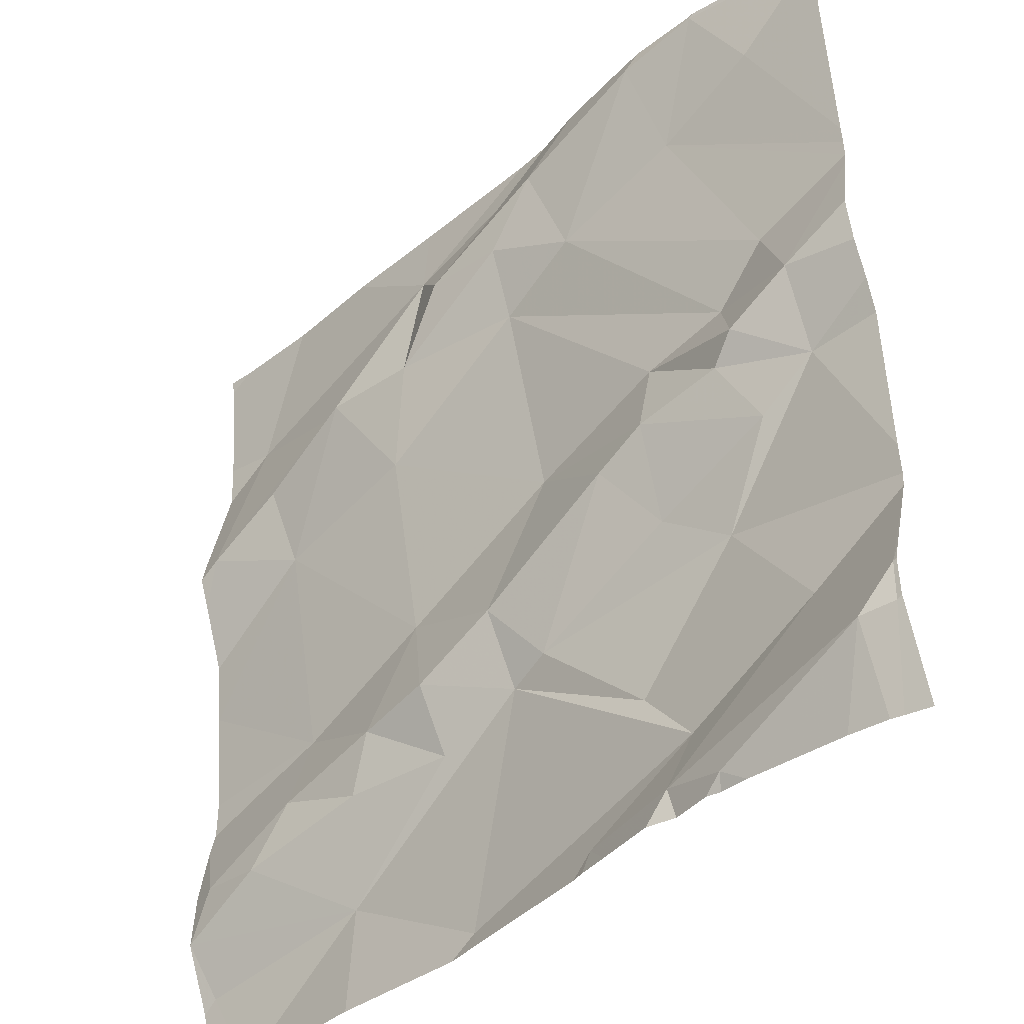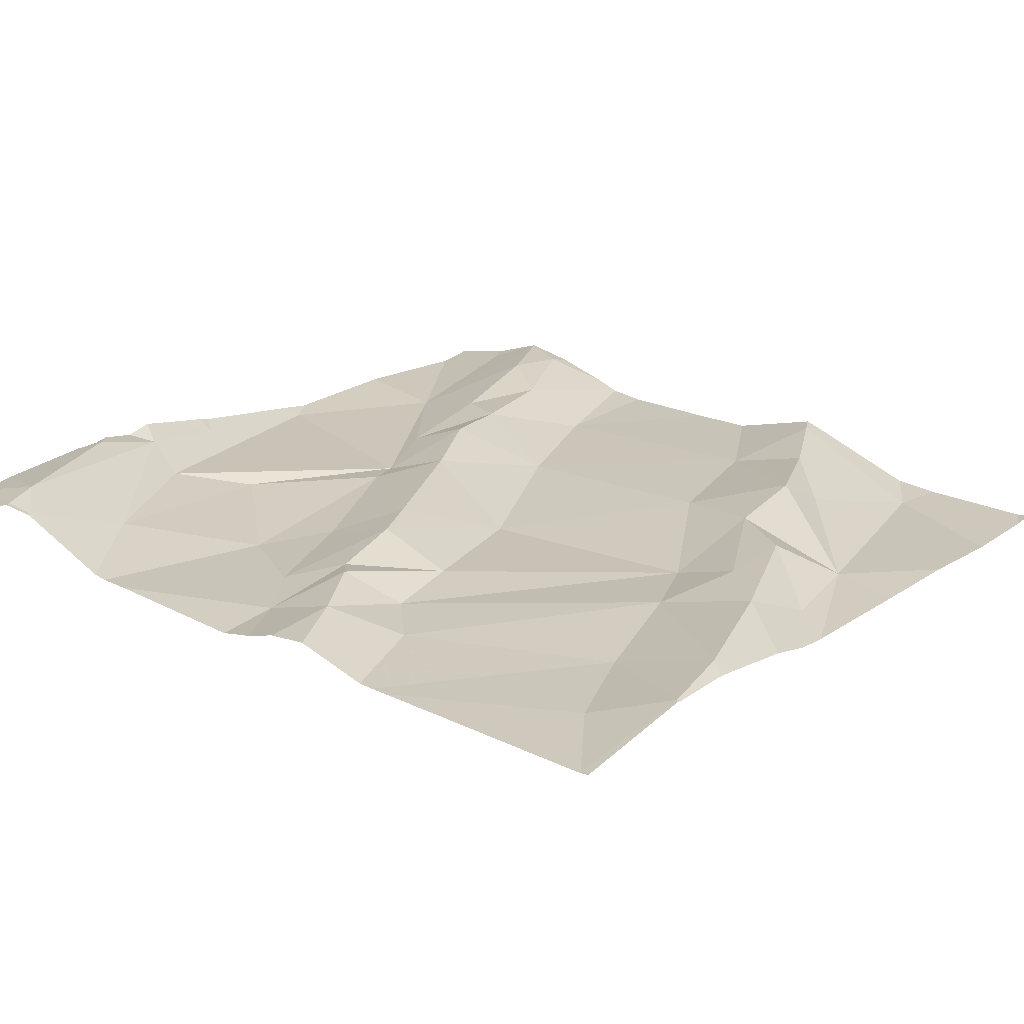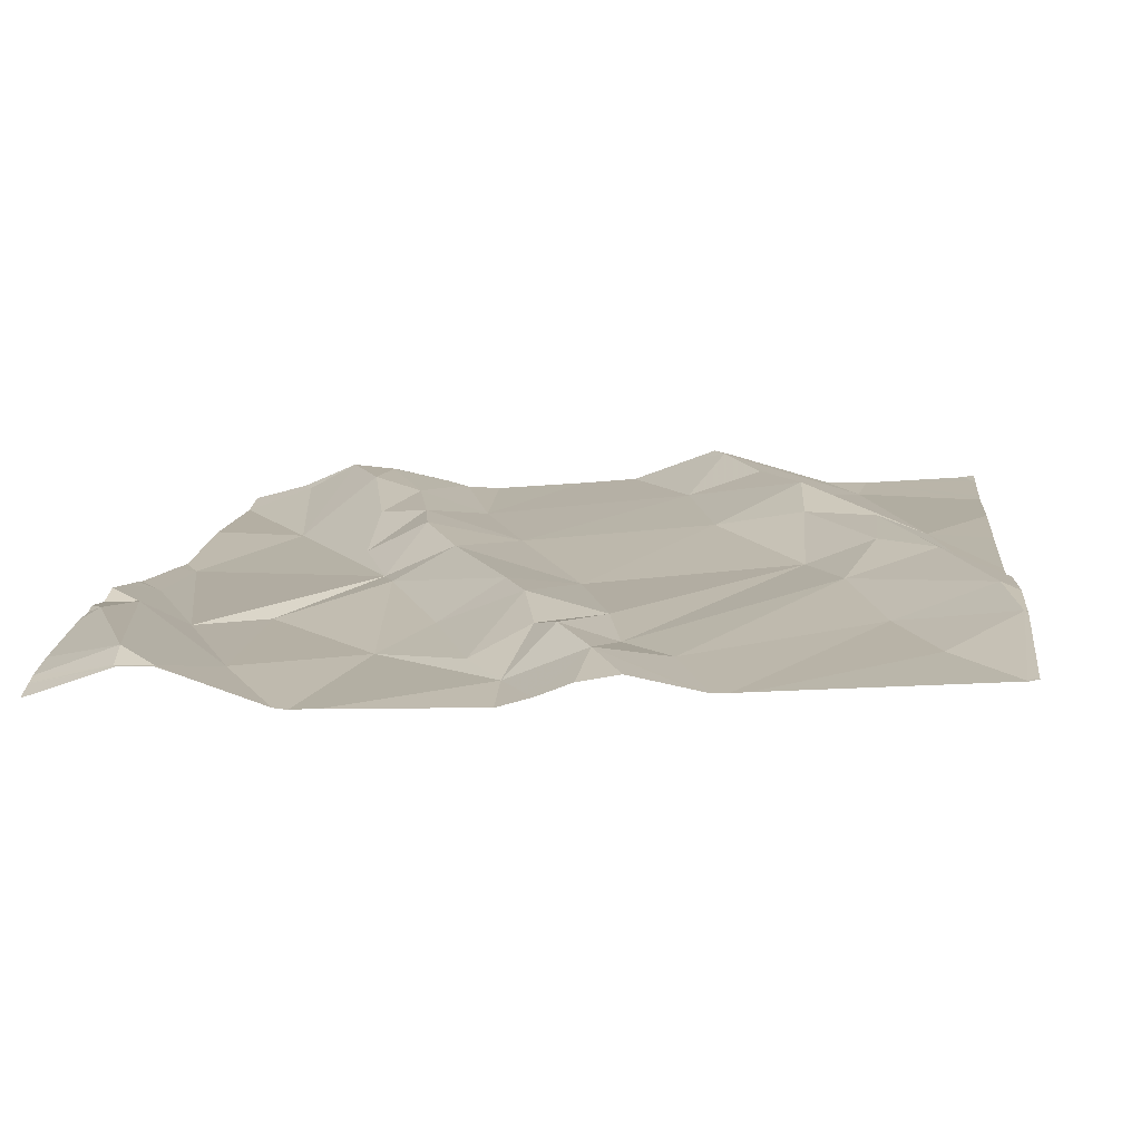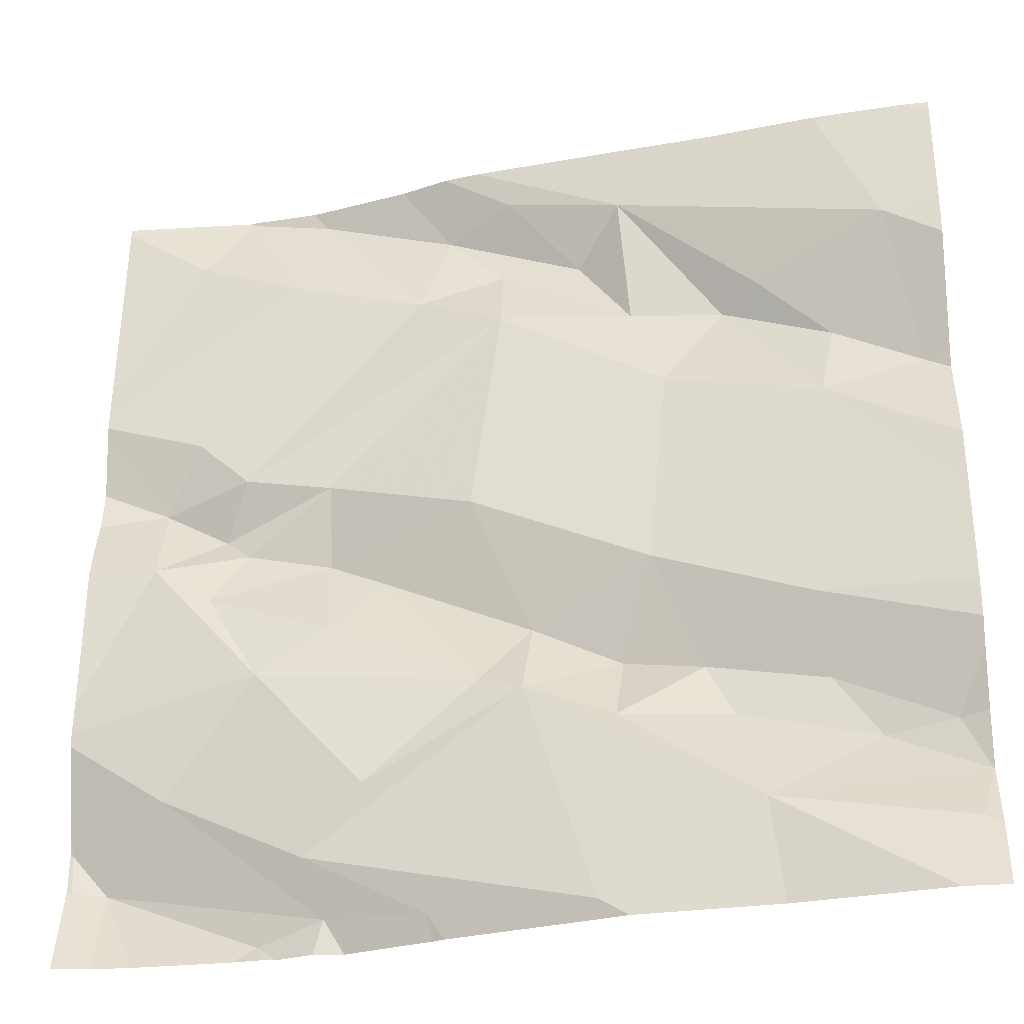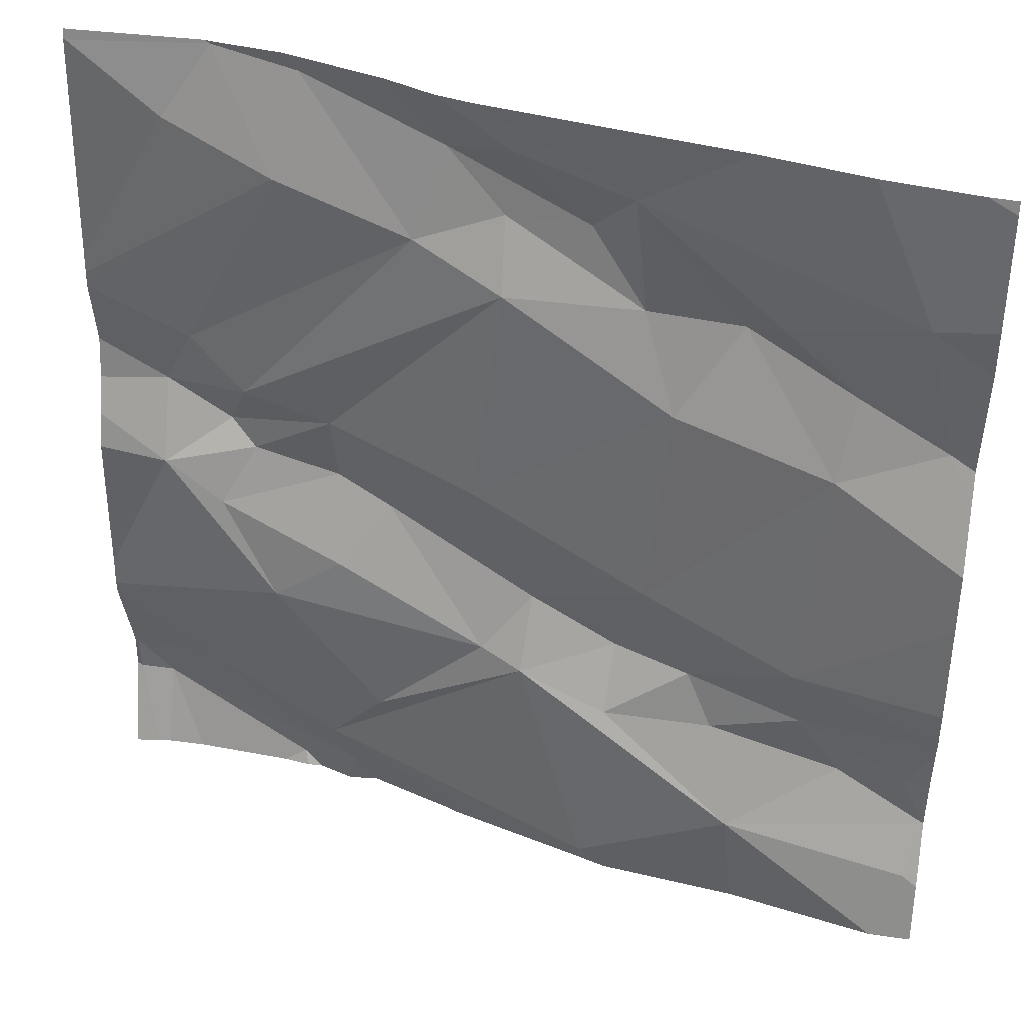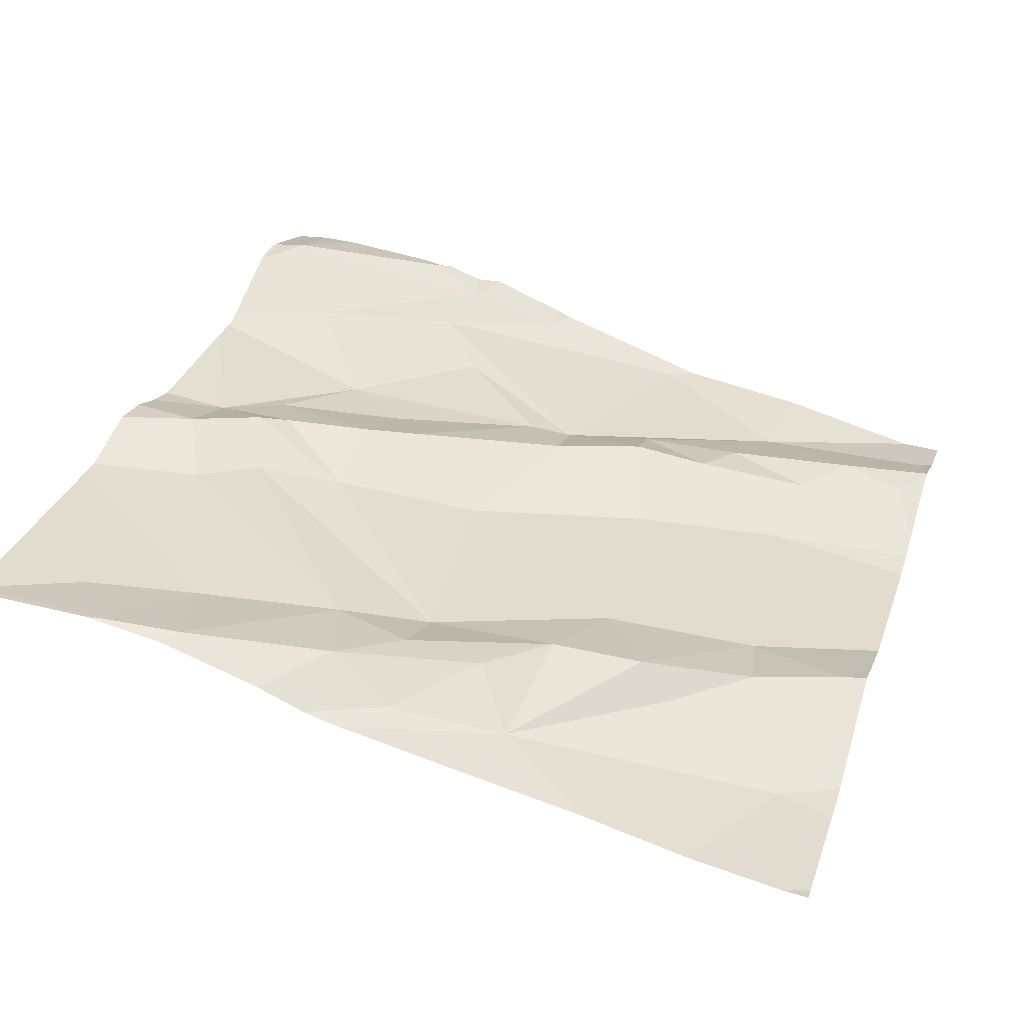
<metadata>
{"format":"obj","ext":"obj","renderer":"f3d","projection":"perspective","resolution":1024,"background":"white","views":[{"elev":-39.6,"azim":34.8,"up":"+Y"},{"elev":32.2,"azim":128.8,"up":"+Z"},{"elev":23.9,"azim":96.1,"up":"+Z"},{"elev":-27.9,"azim":-175.2,"up":"+Y"},{"elev":40.6,"azim":-171.6,"up":"+Y"},{"elev":37.1,"azim":-162.3,"up":"+Z"}]}
</metadata>
<code>
v -47.83 254.2 501.5
v -47.83 254.2 501.5
v -48.63 254.3 501.4
v -48.68 254.2 501.4
v -48.75 254.2 501.4
v -48.77 254.1 501.3
v -47.83 255 501.6
v -48.78 254.2 501.4
v -47.83 254.2 501.5
v -47.83 255 501.6
v -48.22 255 501.5
v -48.17 255 501.5
v -48.39 254 501.4
v -48.32 254.3 501.4
v -48.56 254.1 501.4
v -48.62 254.4 501.4
v -48.51 254.3 501.4
v -47.83 254.7 501.5
v -47.83 254.9 501.6
v -47.83 254.1 501.5
v -47.83 254.1 501.5
v -47.83 254.3 501.5
v -48.74 254 501.3
v -48.66 254.7 501.4
v -48.76 254.7 501.4
v -48.58 254.8 501.4
v -48.54 254.2 501.4
v -47.83 254.3 501.5
v -47.83 254.5 501.5
v -48.64 254.6 501.4
v -48.42 254.3 501.4
v -48.42 254.3 501.4
v -48.45 254.4 501.4
v -48.33 254.4 501.4
v -47.99 255 501.6
v -48.44 254.8 501.5
v -48.54 254.8 501.5
v -48.43 254.9 501.4
v -48.29 254.8 501.5
v -48.26 254.5 501.4
v -48.47 254.7 501.4
v -48.29 254.8 501.5
v -48.38 254.8 501.5
v -48.3 254.9 501.5
v -48.72 254.8 501.4
v -47.83 254.3 501.5
v -48.11 254.4 501.5
v -48.27 254.3 501.4
v -48.16 254.5 501.5
v -47.97 254.4 501.5
v -48.03 254.3 501.5
v -48.23 254.9 501.5
v -47.98 255 501.6
v -48.05 254.9 501.5
v -48.07 255 501.5
v -47.83 255 501.6
v -48.22 254.1 501.4
v -48.2 254.8 501.5
v -48 254.6 501.5
v -48.1 254.6 501.5
v -47.98 254.5 501.5
v -48.75 255 501.4
v -47.98 255 501.6
v -48.11 254.1 501.5
v -48.09 254.1 501.4
v -47.94 254.2 501.5
v -47.87 254.1 501.5
v -48.15 254.2 501.4
v -48.74 254 501.3
v -48.74 254 501.3
v -47.83 254.2 501.5
v -48.1 254.5 501.5
v -48.08 255 501.5
v -48.04 254 501.5
v -48.42 255 501.4
v -48.74 254 501.3
v -48.65 255 501.4
v -47.91 254.5 501.5
v -48.38 254 501.4
v -48.39 254 501.4
v -47.84 254.1 501.5
v -48.01 254.5 501.5
v -48.57 254 501.3
v -47.91 254.6 501.5
v -48.14 254 501.5
v -48.43 254 501.4
v -47.93 254.9 501.5
v -47.83 255 501.6
v -48.24 254 501.4
v -47.94 254.6 501.5
v -48.23 254 501.4
v -48.78 254.2 501.4
v -48.78 254.1 501.3
v -48.78 254.2 501.4
v -48.78 254.2 501.4
v -48.78 254.1 501.3
v -48.78 254.3 501.3
v -48.78 254 501.3
v -48.78 254.2 501.4
v -48.78 254.3 501.3
v -48.78 254.3 501.3
v -47.83 255 501.6
v -48.26 255 501.5
v -48.78 254.5 501.3
v -48.78 254.4 501.3
v -48.78 254.5 501.4
v -48.78 254.6 501.4
v -48.78 254.7 501.4
v -48.78 254.8 501.4
v -48.78 254.8 501.4
v -48.78 254.6 501.4
v -48.78 255 501.4
v -48.06 255 501.5
v -47.83 254.5 501.5
v -47.83 254.7 501.5
v -47.83 254.7 501.5
v -47.83 254.6 501.5
v -47.83 254.6 501.5
v -48.54 255 501.4
v -47.83 254.7 501.5
v -48.1 254 501.5
v -48.2 254 501.4
v -48.02 254 501.5
v -48.05 254 501.5
v -47.91 254 501.5
v -47.87 254 501.5
v -47.86 254 501.5
v -48.06 254 501.5
v -47.86 254 501.5
v -48.78 254 501.3
v -47.83 254 501.5
v -48.67 255 501.4
v -48.78 255 501.4
v -47.83 255 501.6
f 4 3 5
f 6 8 92
f 8 5 94
f 13 14 15
f 16 3 17
f 125 67 123
f 117 84 118
f 8 6 15
f 23 6 96
f 23 15 6
f 86 15 83
f 124 74 128
f 25 24 26
f 100 16 101
f 116 54 115
f 115 90 84
f 4 5 8
f 3 4 27
f 104 30 106
f 97 3 100
f 83 23 76
f 15 4 8
f 14 31 15
f 17 3 27
f 31 14 32
f 33 17 32
f 31 17 27
f 32 17 31
f 32 34 33
f 133 112 62
f 37 36 38
f 40 39 41
f 36 42 43
f 43 38 36
f 33 40 41
f 44 38 43
f 38 45 26
f 36 41 39
f 26 37 38
f 26 45 25
f 41 36 37
f 30 41 37
f 45 38 119
f 106 25 107
f 30 24 25
f 24 30 37
f 37 26 24
f 108 45 109
f 114 78 29
f 123 74 124
f 7 88 10
f 132 110 77
f 4 15 27
f 33 16 17
f 30 16 33
f 15 31 27
f 10 88 19
f 41 30 33
f 62 110 132
f 48 47 49
f 51 50 47
f 11 52 12
f 54 53 55
f 34 48 49
f 58 39 59
f 38 44 11
f 59 60 61
f 73 55 113
f 13 57 65
f 14 13 65
f 67 66 64
f 68 65 66
f 51 68 66
f 34 32 14
f 51 47 48
f 65 64 66
f 122 57 91
f 72 47 50
f 48 68 51
f 63 53 56
f 85 57 122
f 57 13 79
f 40 34 49
f 14 48 34
f 67 74 123
f 46 71 2
f 56 88 102
f 71 66 67
f 81 67 126
f 78 82 50
f 48 14 68
f 72 50 82
f 64 74 67
f 74 64 121
f 67 81 71
f 35 53 63
f 78 61 82
f 28 51 22
f 51 66 46
f 60 72 82
f 78 50 51
f 61 84 59
f 121 64 85
f 9 81 20
f 85 64 57
f 84 61 78
f 60 59 39
f 54 55 58
f 52 42 58
f 55 52 58
f 42 52 43
f 39 58 42
f 44 43 52
f 49 72 40
f 39 40 60
f 39 42 36
f 88 87 18
f 113 53 35
f 54 90 115
f 53 88 56
f 12 55 73
f 61 60 82
f 54 58 90
f 59 90 58
f 18 54 116
f 91 57 89
f 84 90 59
f 54 87 53
f 53 87 88
f 89 57 79
f 88 7 102
f 49 47 72
f 57 64 65
f 84 78 114
f 33 34 40
f 113 55 53
f 14 65 68
f 40 72 60
f 115 84 120
f 103 38 11
f 92 8 99
f 93 6 92
f 19 88 18
f 18 87 54
f 94 5 97
f 95 8 94
f 79 13 80
f 96 6 93
f 76 23 70
f 20 81 21
f 97 5 3
f 98 23 96
f 21 81 127
f 99 8 95
f 12 52 55
f 100 3 16
f 22 51 46
f 101 16 105
f 69 98 130
f 28 78 51
f 70 23 69
f 11 44 52
f 104 16 30
f 105 16 104
f 29 78 28
f 2 71 1
f 106 30 25
f 69 23 98
f 107 25 111
f 108 25 45
f 83 15 23
f 46 66 71
f 109 45 110
f 75 38 103
f 110 45 77
f 111 25 108
f 1 71 9
f 9 71 81
f 62 112 110
f 80 13 86
f 118 84 114
f 86 13 15
f 120 84 117
f 126 67 125
f 77 45 119
f 127 81 126
f 119 38 75
f 128 74 121
f 102 7 134
f 129 21 127
f 131 21 129

</code>
